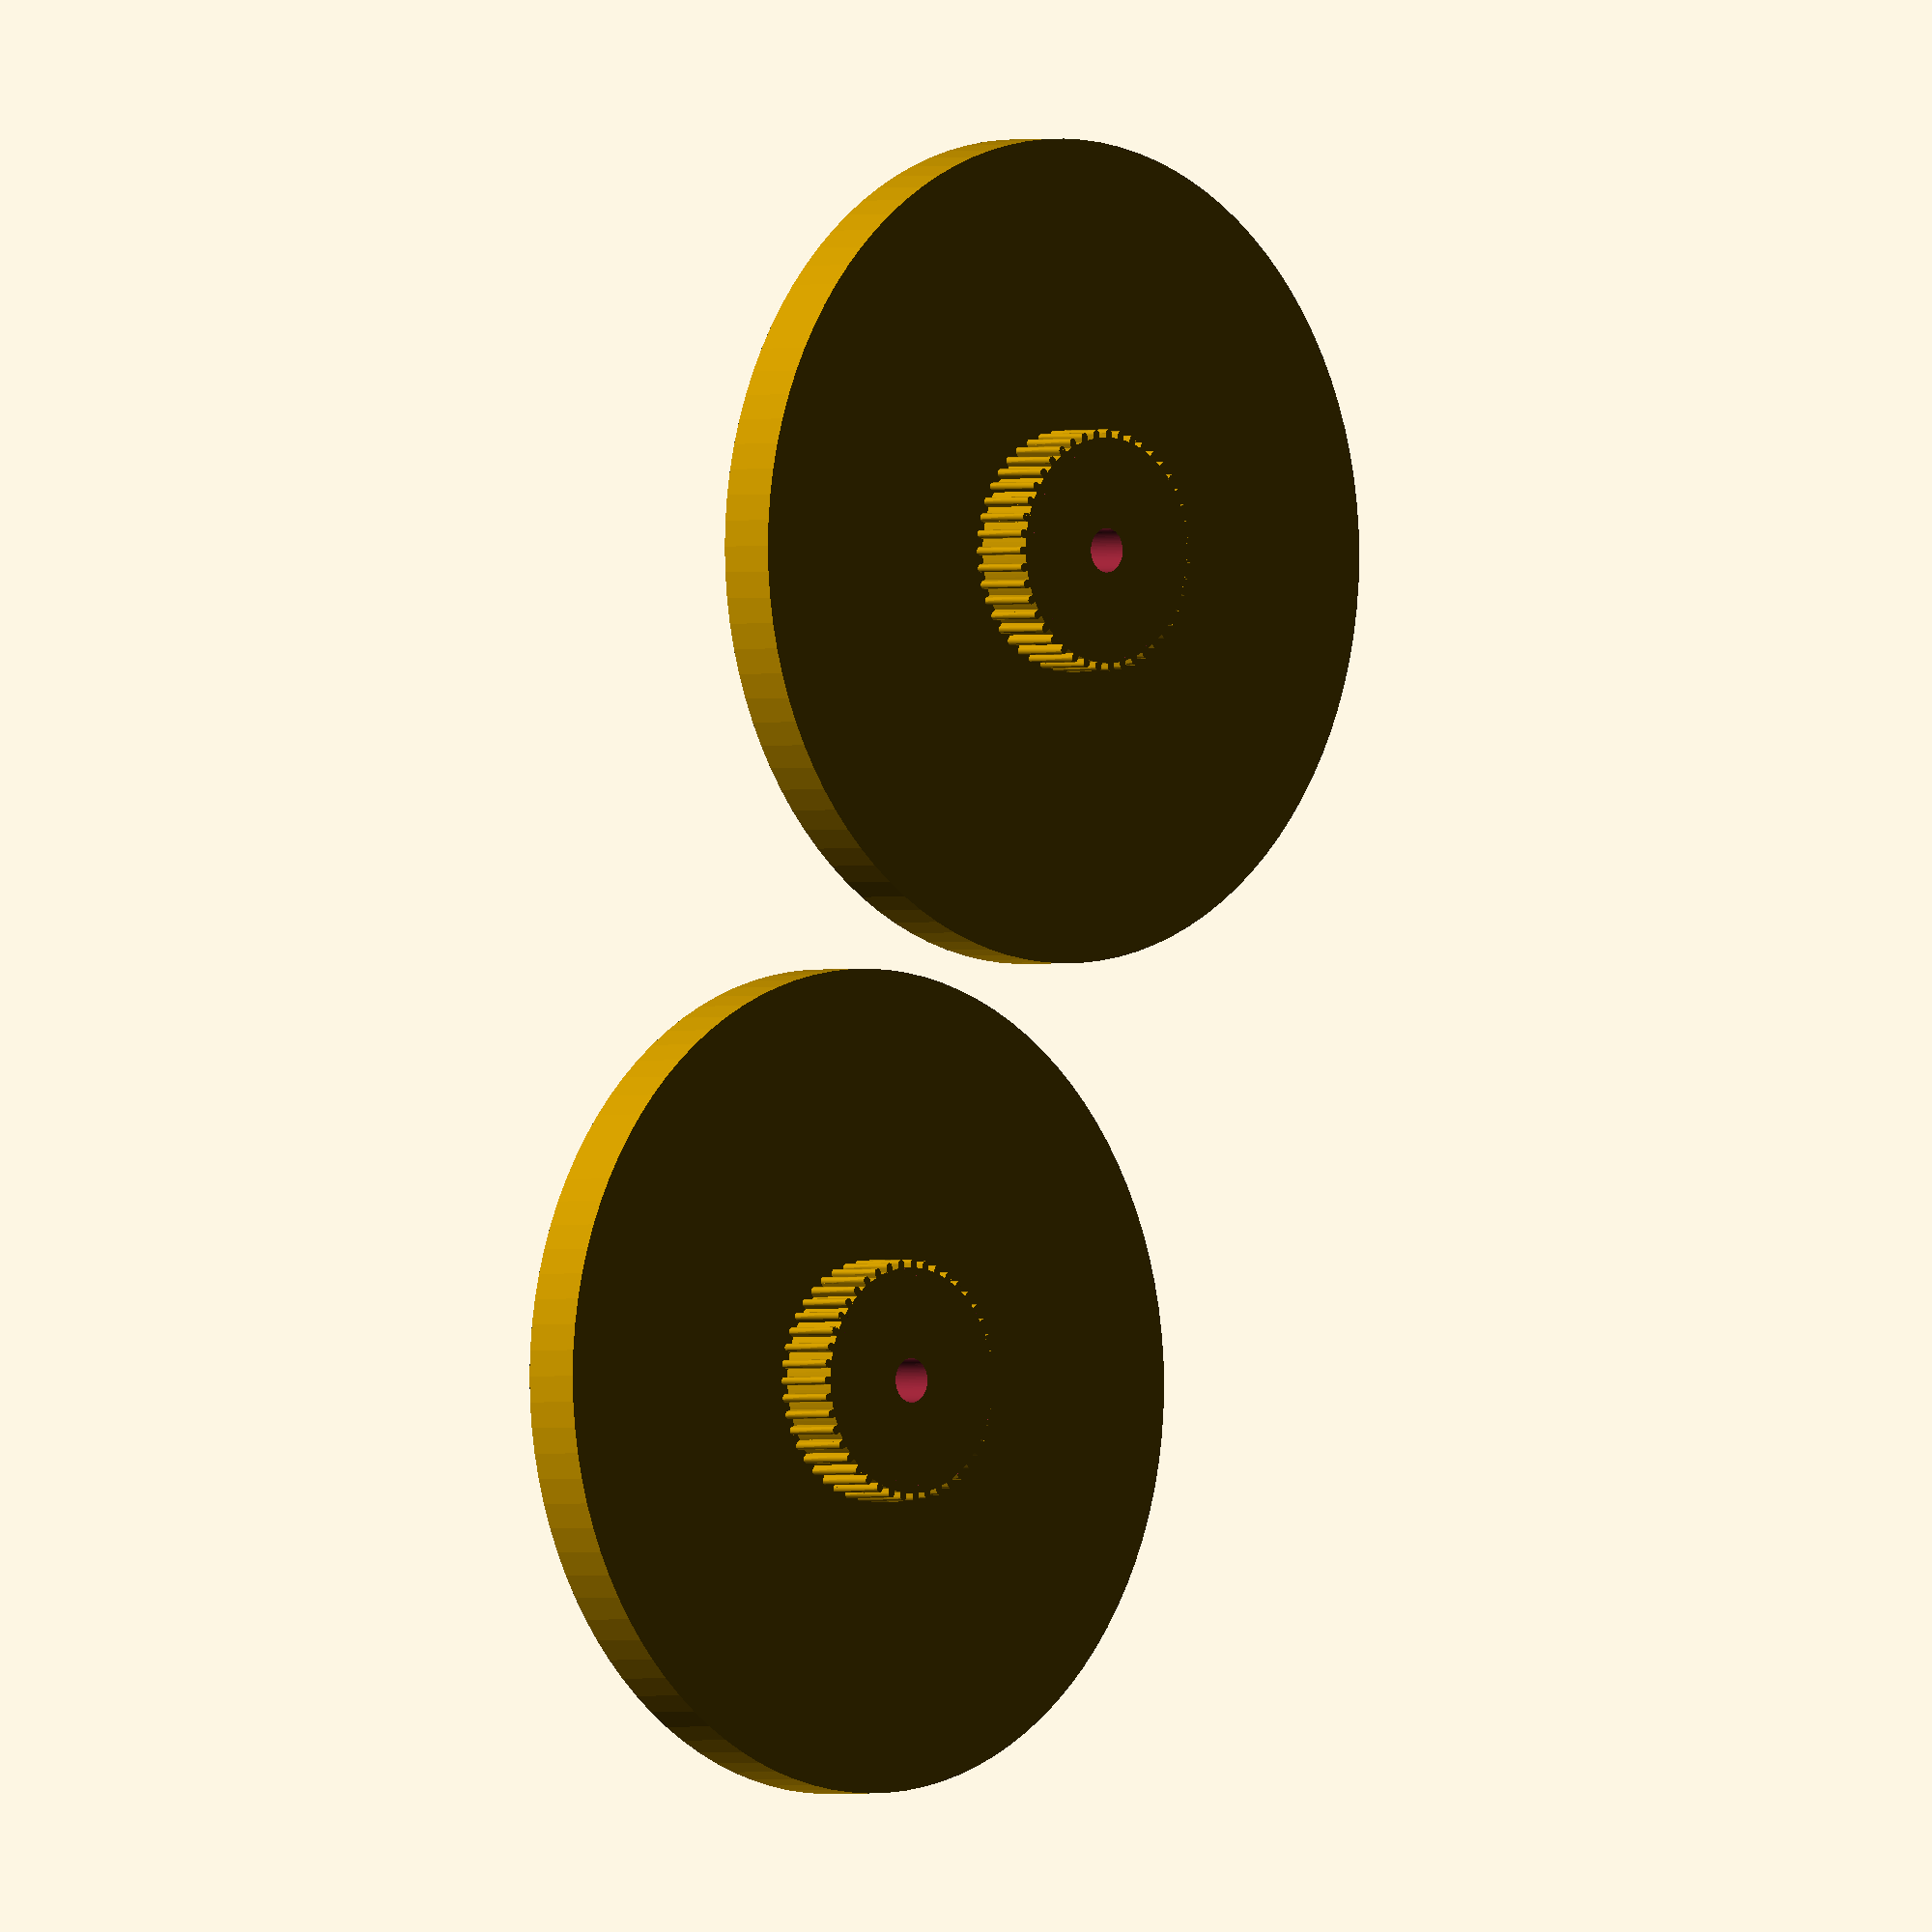
<openscad>
module tooth_(h)
{
  $fs=0.01;
  $fn=0;
  difference()
  {
    union()
    {
      translate([0, 0.4, 0])
        cylinder(r=0.8/2, h=h);
      translate([-0.4, -0.1, 0])
        cube([0.8, 0.5, h]);
    }
    translate([-0.4, -1, 0])
      cube([0.8, 1, h]);
  }
}

module gear_(h)
{
  r=10.95;
  pi=3.1415926535897932385;
  l=2*pi*r;
  n=l/(0.8*2);
  echo("R=", r);
  echo("N=", n);
  echo("ratio=", n/16);
  cylinder(r=r, h=h, $fn=200);
  for(i=[0:n-1])
    rotate(i*[0, 0, 360/n])
      translate([0, r, 0])
        tooth_(h);
}

module wheel()
{
  h=6;
  difference()
  {
    union()
    {
      cylinder(h=h, r=40, $fs=0.1, $fn=100);
      translate([0, 0, h])
        gear_(h);
    }
    cylinder(r=4.3/2, h=2*h+1, $fn=100);
  }
}

for(i=[0:1])
  translate(i*[0, 80+5, 0])
    wheel();

</openscad>
<views>
elev=180.9 azim=198.1 roll=224.2 proj=o view=solid
</views>
